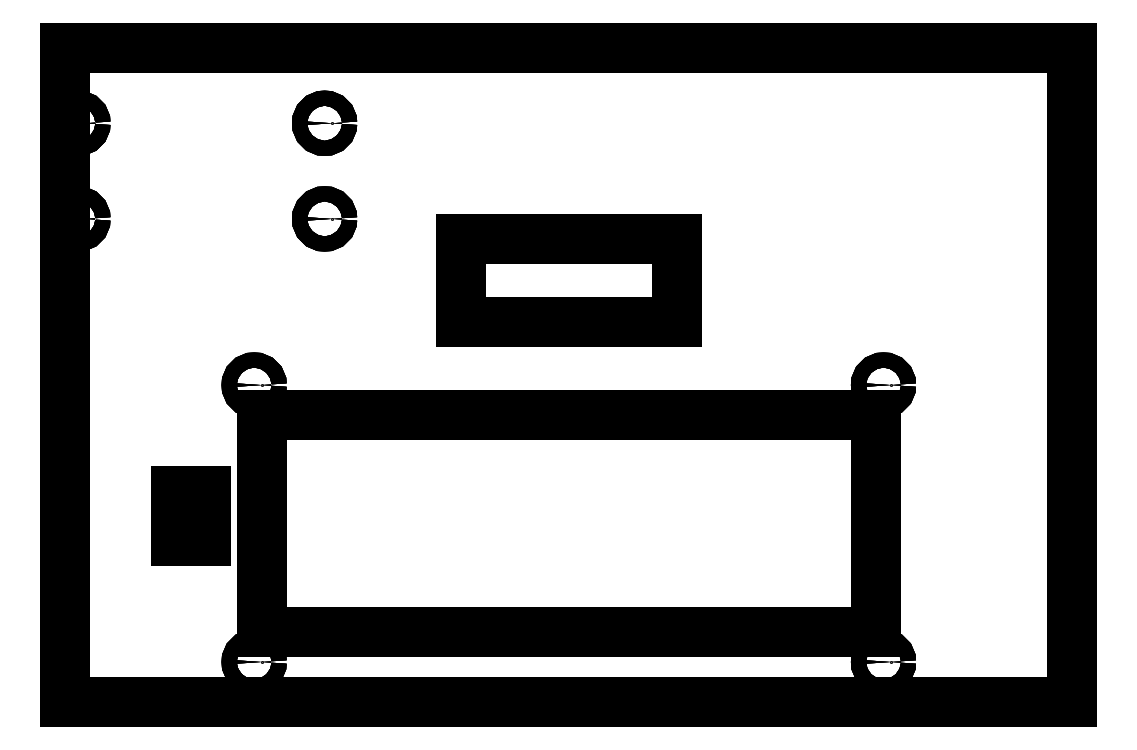
<metadata>
{"format":"dxf","ext":"dxf","renderer":"ezdxf+matplotlib","layout":"modelspace","background":"white","min_lineweight":24,"dpi":150}
</metadata>
<code>
0
SECTION
2
ENTITIES
0
LINE
8
Body001
10
0
20
180
30
0
11
0
21
180
31
3
0
LINE
8
Body001
10
200
20
180
30
0
11
200
21
180
31
3
0
LINE
8
Body001
10
0
20
180
30
0
11
200
21
180
31
0
0
LINE
8
Body001
10
0
20
180
30
3
11
200
21
180
31
3
0
LINE
8
Body001
10
0
20
310
30
0
11
0
21
310
31
3
0
LINE
8
Body001
10
0
20
180
30
0
11
0
21
180
31
3
0
LINE
8
Body001
10
0
20
310
30
0
11
0
21
180
31
0
0
LINE
8
Body001
10
0
20
310
30
3
11
0
21
180
31
3
0
LINE
8
Body001
10
200
20
180
30
0
11
200
21
180
31
3
0
LINE
8
Body001
10
200
20
310
30
0
11
200
21
310
31
3
0
LINE
8
Body001
10
200
20
180
30
0
11
200
21
310
31
0
0
LINE
8
Body001
10
200
20
180
30
3
11
200
21
310
31
3
0
LINE
8
Body001
10
0
20
180
30
0
11
200
21
180
31
0
0
LINE
8
Body001
10
0
20
310
30
0
11
0
21
180
31
0
0
LINE
8
Body001
10
200
20
180
30
0
11
200
21
310
31
0
0
LINE
8
Body001
10
200
20
310
30
0
11
0
21
310
31
0
0
CIRCLE
8
Body001
10
37.5
20
188
40
1.5
0
LINE
8
Body001
10
22
20
212
30
0
11
28
21
212
31
0
0
LINE
8
Body001
10
22
20
222
30
0
11
22
21
212
31
0
0
LINE
8
Body001
10
28
20
212
30
0
11
28
21
222
31
0
0
LINE
8
Body001
10
28
20
222
30
0
11
22
21
222
31
0
0
CIRCLE
8
Body001
10
162.5
20
188
40
1.5
0
LINE
8
Body001
10
39
20
194
30
0
11
161
21
194
31
0
0
LINE
8
Body001
10
39
20
237
30
0
11
39
21
194
31
0
0
LINE
8
Body001
10
161
20
194
30
0
11
161
21
237
31
0
0
LINE
8
Body001
10
161
20
237
30
0
11
39
21
237
31
0
0
CIRCLE
8
Body001
10
37.5
20
243
40
1.5
0
CIRCLE
8
Body001
10
2.5
20
276
40
1.5
0
CIRCLE
8
Body001
10
2.5
20
295
40
1.5
0
CIRCLE
8
Body001
10
51.5
20
276
40
1.5
0
CIRCLE
8
Body001
10
51.5
20
295
40
1.5
0
LINE
8
Body001
10
78.5
20
255.5
30
0
11
78.5
21
272
31
0
0
LINE
8
Body001
10
121.5
20
255.5
30
0
11
78.5
21
255.5
31
0
0
LINE
8
Body001
10
78.5
20
272
30
0
11
121.5
21
272
31
0
0
LINE
8
Body001
10
121.5
20
272
30
0
11
121.5
21
255.5
31
0
0
CIRCLE
8
Body001
10
162.5
20
243
40
1.5
0
LINE
8
Body001
10
0
20
180
30
3
11
200
21
180
31
3
0
LINE
8
Body001
10
0
20
310
30
3
11
0
21
180
31
3
0
LINE
8
Body001
10
200
20
180
30
3
11
200
21
310
31
3
0
LINE
8
Body001
10
200
20
310
30
3
11
0
21
310
31
3
0
CIRCLE
8
Body001
10
37.5
20
188
40
1.5
0
LINE
8
Body001
10
22
20
212
30
3
11
28
21
212
31
3
0
LINE
8
Body001
10
22
20
222
30
3
11
22
21
212
31
3
0
LINE
8
Body001
10
28
20
212
30
3
11
28
21
222
31
3
0
LINE
8
Body001
10
28
20
222
30
3
11
22
21
222
31
3
0
CIRCLE
8
Body001
10
162.5
20
188
40
1.5
0
LINE
8
Body001
10
39
20
194
30
3
11
161
21
194
31
3
0
LINE
8
Body001
10
39
20
237
30
3
11
39
21
194
31
3
0
LINE
8
Body001
10
161
20
194
30
3
11
161
21
237
31
3
0
LINE
8
Body001
10
161
20
237
30
3
11
39
21
237
31
3
0
CIRCLE
8
Body001
10
37.5
20
243
40
1.5
0
CIRCLE
8
Body001
10
2.5
20
276
40
1.5
0
CIRCLE
8
Body001
10
2.5
20
295
40
1.5
0
CIRCLE
8
Body001
10
51.5
20
276
40
1.5
0
CIRCLE
8
Body001
10
51.5
20
295
40
1.5
0
LINE
8
Body001
10
78.5
20
255.5
30
3
11
78.5
21
272
31
3
0
LINE
8
Body001
10
121.5
20
255.5
30
3
11
78.5
21
255.5
31
3
0
LINE
8
Body001
10
78.5
20
272
30
3
11
121.5
21
272
31
3
0
LINE
8
Body001
10
121.5
20
272
30
3
11
121.5
21
255.5
31
3
0
CIRCLE
8
Body001
10
162.5
20
243
40
1.5
0
LINE
8
Body001
10
200
20
310
30
0
11
200
21
310
31
3
0
LINE
8
Body001
10
0
20
310
30
0
11
0
21
310
31
3
0
LINE
8
Body001
10
200
20
310
30
0
11
0
21
310
31
0
0
LINE
8
Body001
10
200
20
310
30
3
11
0
21
310
31
3
0
LINE
8
Body001
10
39
20
188
30
3
11
39
21
188
31
0
0
LINE
8
Body001
10
39
20
188
30
3
11
39
21
188
31
0
0
CIRCLE
8
Body001
10
37.5
20
188
40
1.5
0
CIRCLE
8
Body001
10
37.5
20
188
40
1.5
0
LINE
8
Body001
10
22
20
212
30
3
11
22
21
212
31
0
0
LINE
8
Body001
10
28
20
212
30
3
11
28
21
212
31
0
0
LINE
8
Body001
10
22
20
212
30
3
11
28
21
212
31
3
0
LINE
8
Body001
10
22
20
212
30
0
11
28
21
212
31
0
0
LINE
8
Body001
10
22
20
222
30
3
11
22
21
222
31
0
0
LINE
8
Body001
10
22
20
212
30
3
11
22
21
212
31
0
0
LINE
8
Body001
10
22
20
222
30
3
11
22
21
212
31
3
0
LINE
8
Body001
10
22
20
222
30
0
11
22
21
212
31
0
0
LINE
8
Body001
10
28
20
212
30
3
11
28
21
212
31
0
0
LINE
8
Body001
10
28
20
222
30
3
11
28
21
222
31
0
0
LINE
8
Body001
10
28
20
212
30
3
11
28
21
222
31
3
0
LINE
8
Body001
10
28
20
212
30
0
11
28
21
222
31
0
0
LINE
8
Body001
10
28
20
222
30
3
11
28
21
222
31
0
0
LINE
8
Body001
10
22
20
222
30
3
11
22
21
222
31
0
0
LINE
8
Body001
10
28
20
222
30
3
11
22
21
222
31
3
0
LINE
8
Body001
10
28
20
222
30
0
11
22
21
222
31
0
0
LINE
8
Body001
10
164
20
188
30
3
11
164
21
188
31
0
0
LINE
8
Body001
10
164
20
188
30
3
11
164
21
188
31
0
0
CIRCLE
8
Body001
10
162.5
20
188
40
1.5
0
CIRCLE
8
Body001
10
162.5
20
188
40
1.5
0
LINE
8
Body001
10
39
20
194
30
3
11
39
21
194
31
0
0
LINE
8
Body001
10
161
20
194
30
3
11
161
21
194
31
0
0
LINE
8
Body001
10
39
20
194
30
3
11
161
21
194
31
3
0
LINE
8
Body001
10
39
20
194
30
0
11
161
21
194
31
0
0
LINE
8
Body001
10
39
20
237
30
3
11
39
21
237
31
0
0
LINE
8
Body001
10
39
20
194
30
3
11
39
21
194
31
0
0
LINE
8
Body001
10
39
20
237
30
3
11
39
21
194
31
3
0
LINE
8
Body001
10
39
20
237
30
0
11
39
21
194
31
0
0
LINE
8
Body001
10
161
20
194
30
3
11
161
21
194
31
0
0
LINE
8
Body001
10
161
20
237
30
3
11
161
21
237
31
0
0
LINE
8
Body001
10
161
20
194
30
3
11
161
21
237
31
3
0
LINE
8
Body001
10
161
20
194
30
0
11
161
21
237
31
0
0
LINE
8
Body001
10
161
20
237
30
3
11
161
21
237
31
0
0
LINE
8
Body001
10
39
20
237
30
3
11
39
21
237
31
0
0
LINE
8
Body001
10
161
20
237
30
3
11
39
21
237
31
3
0
LINE
8
Body001
10
161
20
237
30
0
11
39
21
237
31
0
0
LINE
8
Body001
10
39
20
243
30
3
11
39
21
243
31
0
0
LINE
8
Body001
10
39
20
243
30
3
11
39
21
243
31
0
0
CIRCLE
8
Body001
10
37.5
20
243
40
1.5
0
CIRCLE
8
Body001
10
37.5
20
243
40
1.5
0
CIRCLE
8
Body001
10
2.5
20
276
40
1.5
0
LINE
8
Body001
10
4
20
276
30
3
11
4
21
276
31
0
0
CIRCLE
8
Body001
10
2.5
20
276
40
1.5
0
LINE
8
Body001
10
4
20
276
30
3
11
4
21
276
31
0
0
LINE
8
Body001
10
4
20
295
30
3
11
4
21
295
31
0
0
LINE
8
Body001
10
4
20
295
30
3
11
4
21
295
31
0
0
CIRCLE
8
Body001
10
2.5
20
295
40
1.5
0
CIRCLE
8
Body001
10
2.5
20
295
40
1.5
0
LINE
8
Body001
10
53
20
276
30
3
11
53
21
276
31
0
0
LINE
8
Body001
10
53
20
276
30
3
11
53
21
276
31
0
0
CIRCLE
8
Body001
10
51.5
20
276
40
1.5
0
CIRCLE
8
Body001
10
51.5
20
276
40
1.5
0
LINE
8
Body001
10
53
20
295
30
3
11
53
21
295
31
0
0
LINE
8
Body001
10
53
20
295
30
3
11
53
21
295
31
0
0
CIRCLE
8
Body001
10
51.5
20
295
40
1.5
0
CIRCLE
8
Body001
10
51.5
20
295
40
1.5
0
LINE
8
Body001
10
78.5
20
255.5
30
3
11
78.5
21
255.5
31
0
0
LINE
8
Body001
10
78.5
20
272
30
3
11
78.5
21
272
31
0
0
LINE
8
Body001
10
78.5
20
255.5
30
3
11
78.5
21
272
31
3
0
LINE
8
Body001
10
78.5
20
255.5
30
0
11
78.5
21
272
31
0
0
LINE
8
Body001
10
121.5
20
255.5
30
3
11
121.5
21
255.5
31
0
0
LINE
8
Body001
10
78.5
20
255.5
30
3
11
78.5
21
255.5
31
0
0
LINE
8
Body001
10
121.5
20
255.5
30
3
11
78.5
21
255.5
31
3
0
LINE
8
Body001
10
121.5
20
255.5
30
0
11
78.5
21
255.5
31
0
0
LINE
8
Body001
10
78.5
20
272
30
3
11
78.5
21
272
31
0
0
LINE
8
Body001
10
121.5
20
272
30
3
11
121.5
21
272
31
0
0
LINE
8
Body001
10
78.5
20
272
30
3
11
121.5
21
272
31
3
0
LINE
8
Body001
10
78.5
20
272
30
0
11
121.5
21
272
31
0
0
LINE
8
Body001
10
121.5
20
272
30
3
11
121.5
21
272
31
0
0
LINE
8
Body001
10
121.5
20
255.5
30
3
11
121.5
21
255.5
31
0
0
LINE
8
Body001
10
121.5
20
272
30
3
11
121.5
21
255.5
31
3
0
LINE
8
Body001
10
121.5
20
272
30
0
11
121.5
21
255.5
31
0
0
LINE
8
Body001
10
164
20
243
30
3
11
164
21
243
31
0
0
LINE
8
Body001
10
164
20
243
30
3
11
164
21
243
31
0
0
CIRCLE
8
Body001
10
162.5
20
243
40
1.5
0
CIRCLE
8
Body001
10
162.5
20
243
40
1.5
0
ENDSEC
0
EOF

</code>
